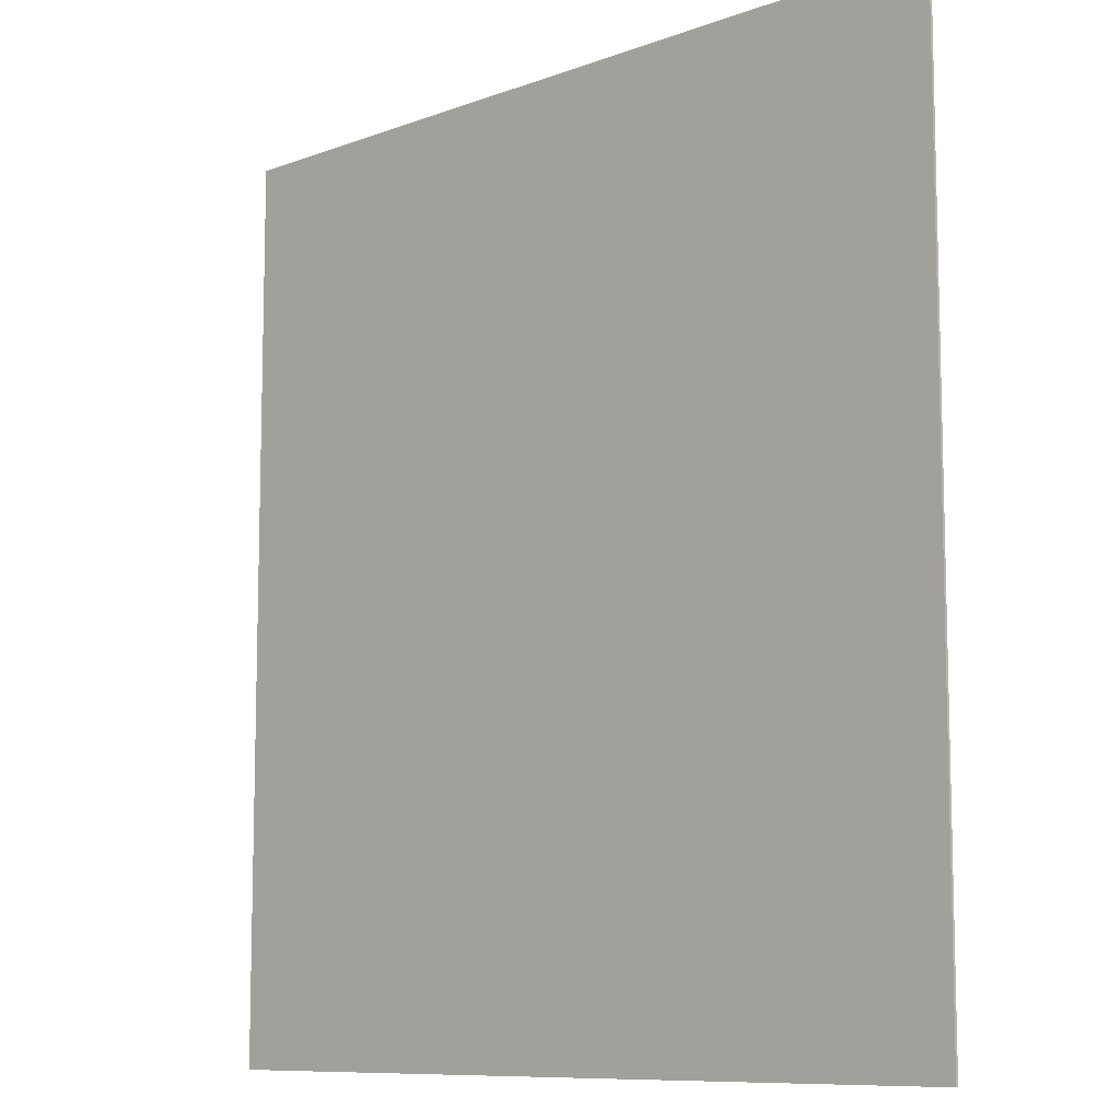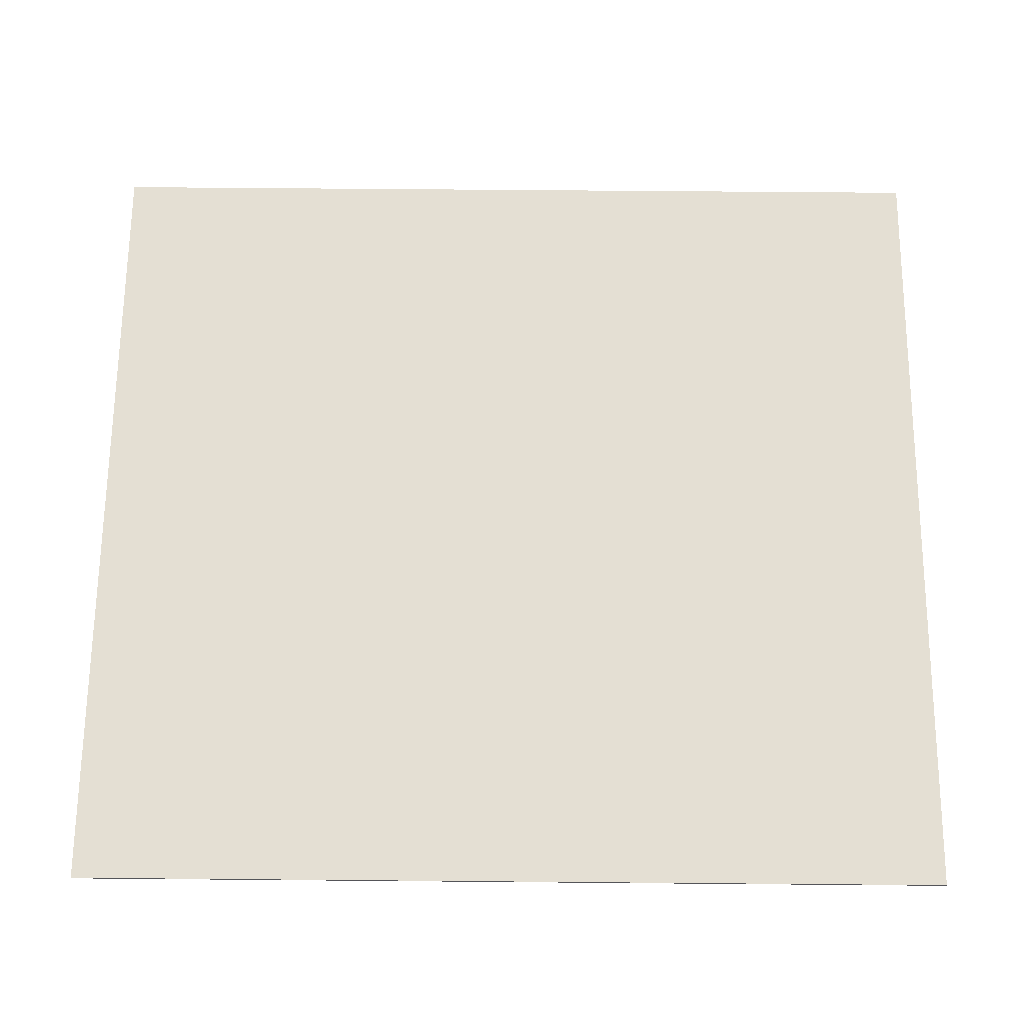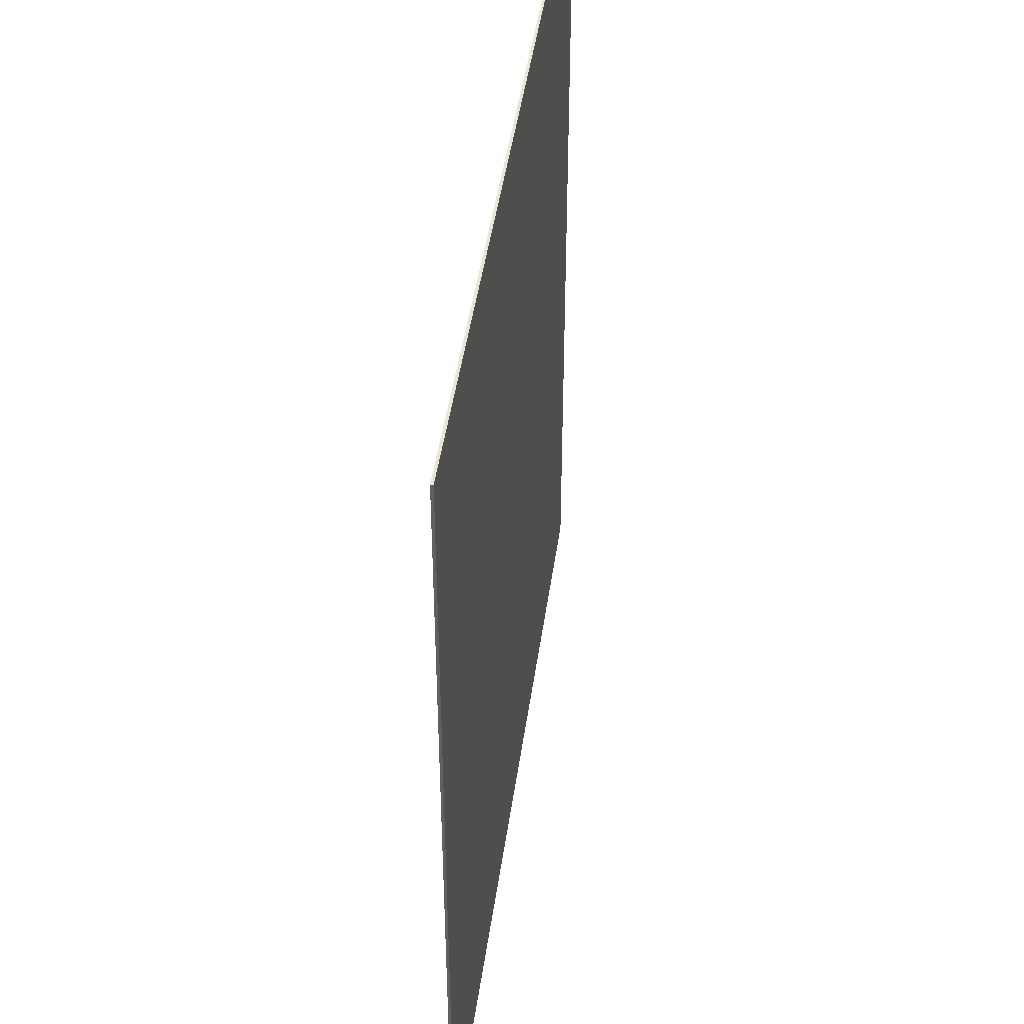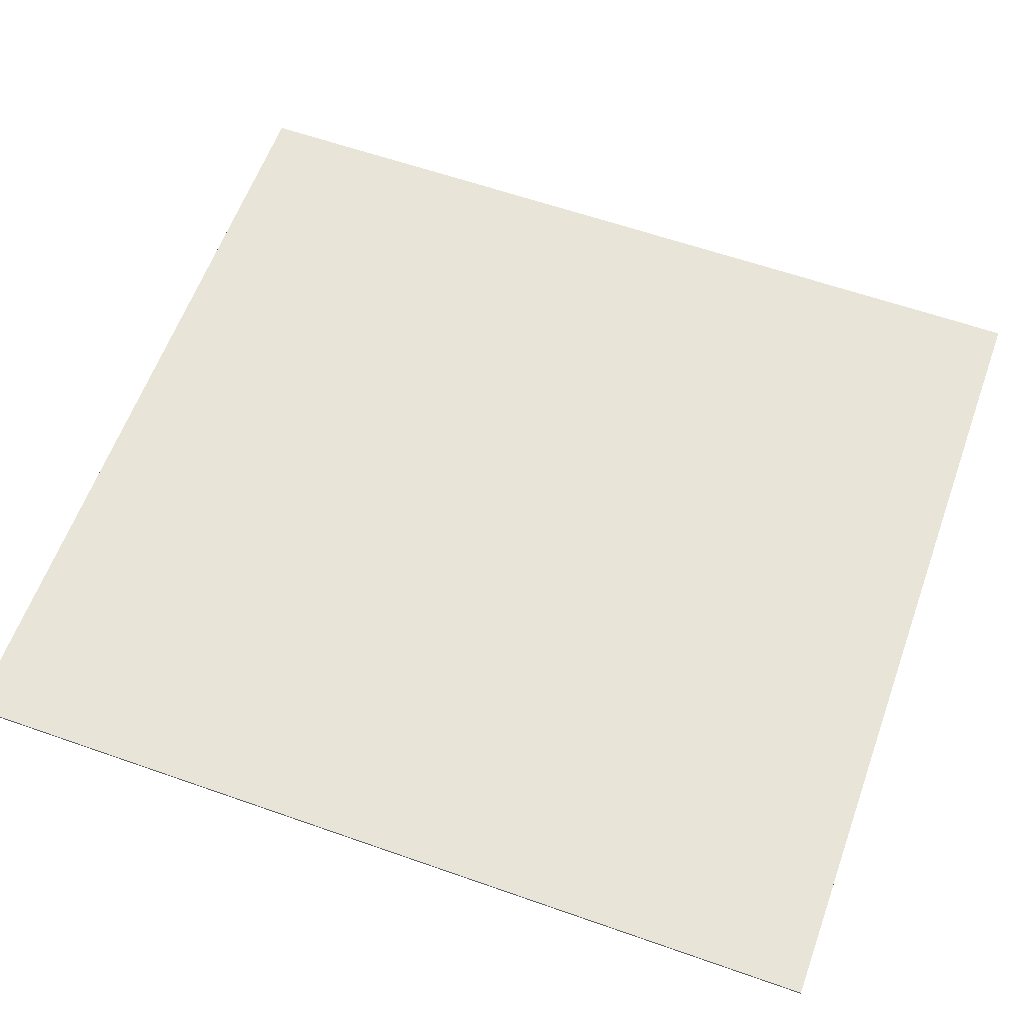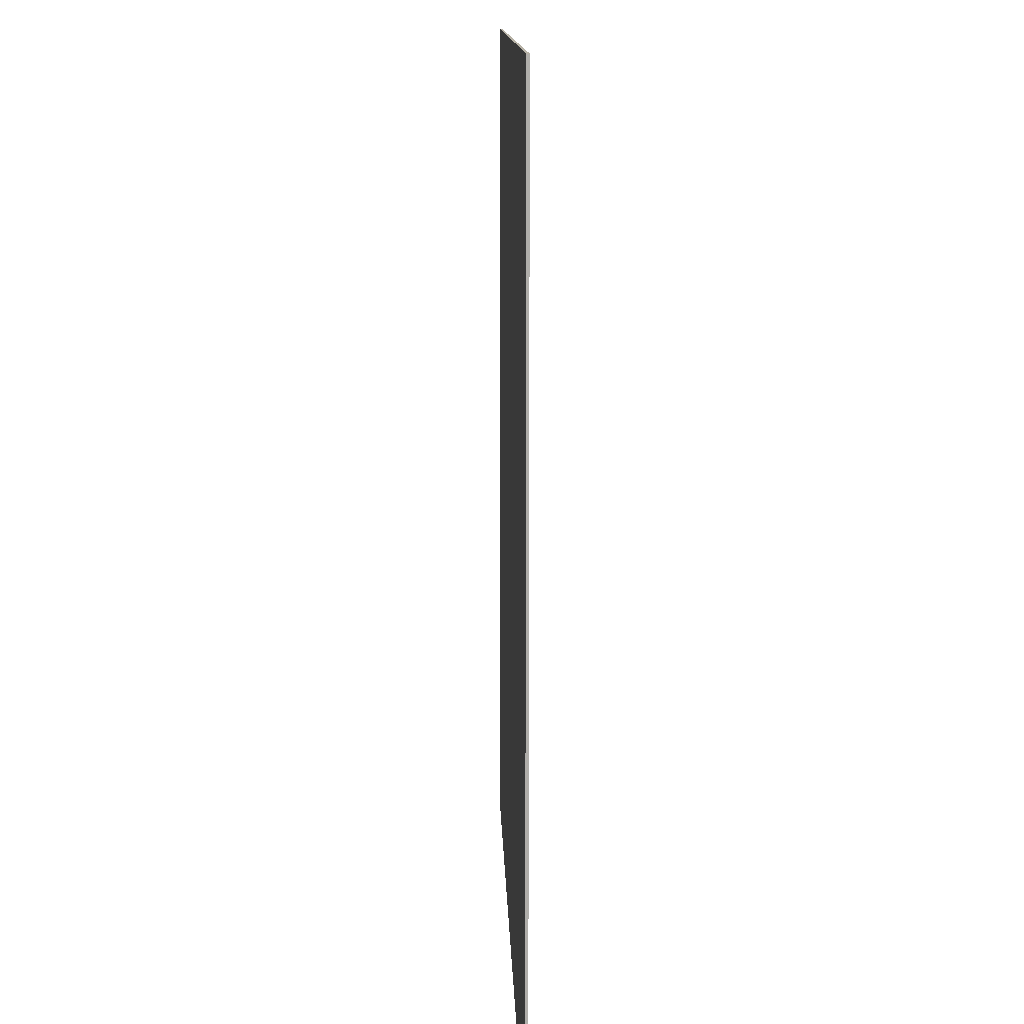
<metadata>
{"format":"obj","ext":"obj","renderer":"f3d","projection":"perspective","resolution":1024,"background":"white","views":[{"elev":-9.5,"azim":-136.1,"up":"+Z"},{"elev":66.5,"azim":90.5,"up":"+Y"},{"elev":45.8,"azim":98.0,"up":"+Z"},{"elev":60.4,"azim":-70.2,"up":"+Y"},{"elev":12.5,"azim":88.3,"up":"+Z"}]}
</metadata>
<code>
o Cube
v 7.016 -0.02242 -7.619
v 7.016 -0.02242 7.619
v -7.016 -0.02242 7.619
v -7.016 -0.02242 -7.619
v 7.016 0.02242 -7.619
v 7.016 0.02242 7.619
v -7.016 0.02242 7.619
v -7.016 0.02242 -7.619
f 2 4 1
f 8 6 5
f 5 2 1
f 6 3 2
f 3 8 4
f 1 8 5
f 2 3 4
f 8 7 6
f 5 6 2
f 6 7 3
f 3 7 8
f 1 4 8

</code>
